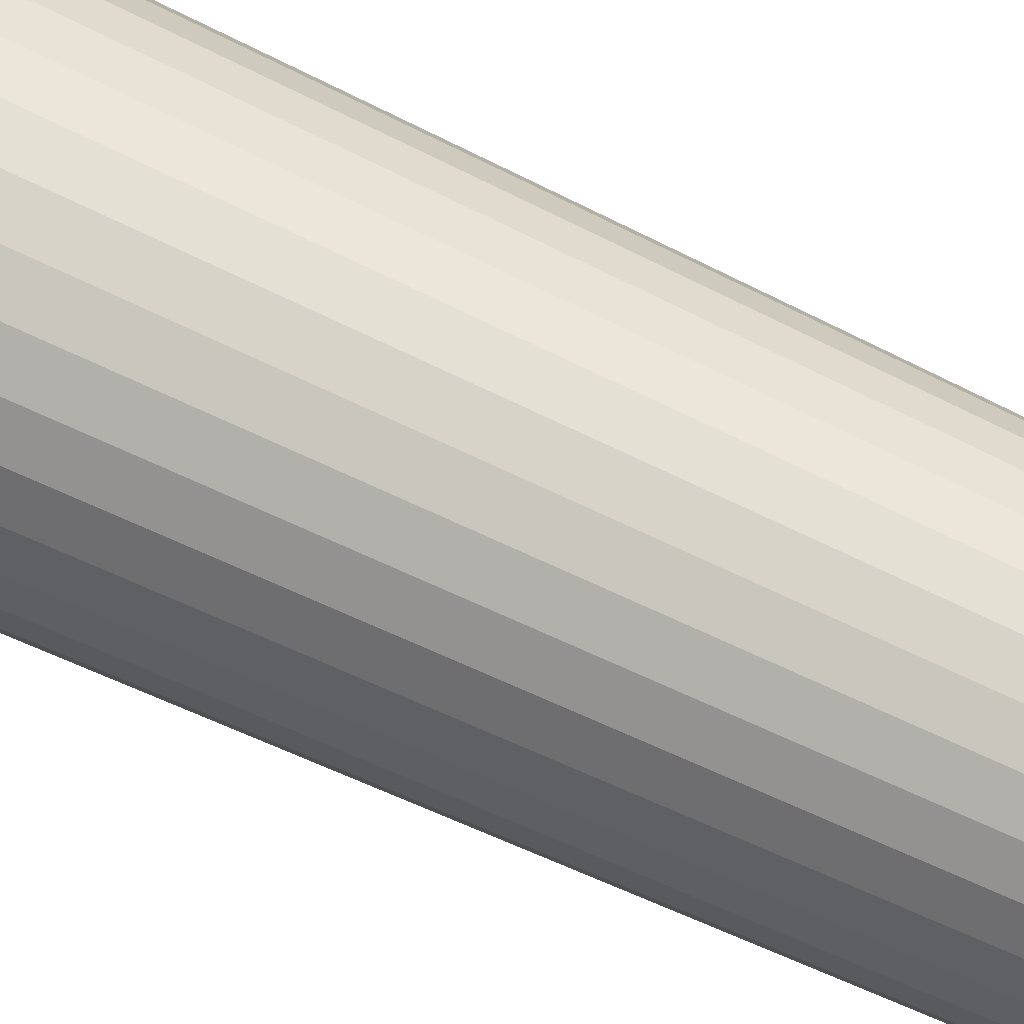
<metadata>
{"format":"obj","ext":"obj","renderer":"f3d","projection":"perspective","resolution":1024,"background":"white","views":[{"elev":76.6,"azim":-65.4,"up":"+Y"}]}
</metadata>
<code>
o Cone.001
v 6.453 0 4.725
v 6.474 0.2041 4.725
v 6.538 0.3993 4.725
v 6.64 0.577 4.725
v 6.777 0.7296 4.725
v 6.944 0.8502 4.725
v 7.131 0.9337 4.725
v 7.332 0.9763 4.725
v 7.537 0.9763 4.725
v 7.738 0.9337 4.725
v 7.925 0.8502 4.725
v 8.091 0.7296 4.725
v 8.229 0.577 4.725
v 8.331 0.3993 4.725
v 8.395 0.2041 4.725
v 8.416 0 4.725
v 8.395 -0.2041 4.725
v 8.331 -0.3993 4.725
v 8.229 -0.577 4.725
v 8.091 -0.7296 4.725
v 7.925 -0.8502 4.725
v 7.738 -0.9337 4.725
v 7.537 -0.9763 4.725
v 7.332 -0.9763 4.725
v 7.131 -0.9337 4.725
v 6.944 -0.8502 4.725
v 6.777 -0.7296 4.725
v 6.64 -0.577 4.725
v 6.538 -0.3993 4.725
v 6.474 -0.2041 4.725
v 6.72 0 12.96
v 6.735 0.1486 12.96
v 6.781 0.2908 12.96
v 6.856 0.4202 12.96
v 6.956 0.5312 12.96
v 7.077 0.6191 12.96
v 7.213 0.6799 12.96
v 7.36 0.7109 12.96
v 7.509 0.7109 12.96
v 7.655 0.6799 12.96
v 7.792 0.6191 12.96
v 7.913 0.5312 12.96
v 8.013 0.4202 12.96
v 8.087 0.2908 12.96
v 8.134 0.1486 12.96
v 8.149 0 12.96
v 8.134 -0.1486 12.96
v 8.087 -0.2908 12.96
v 8.013 -0.4202 12.96
v 7.913 -0.5312 12.96
v 7.792 -0.6191 12.96
v 7.655 -0.6799 12.96
v 7.509 -0.7109 12.96
v 7.36 -0.7109 12.96
v 7.213 -0.6799 12.96
v 7.077 -0.6191 12.96
v 6.956 -0.5312 12.96
v 6.856 -0.4202 12.96
v 6.781 -0.2908 12.96
v 6.735 -0.1486 12.96
v 6.586 0 8.84
v 6.605 0.1764 8.84
v 6.659 0.345 8.84
v 6.748 0.4986 8.84
v 6.867 0.6304 8.84
v 7.01 0.7346 8.84
v 7.172 0.8068 8.84
v 7.346 0.8436 8.84
v 7.523 0.8436 8.84
v 7.697 0.8068 8.84
v 7.859 0.7346 8.84
v 8.002 0.6304 8.84
v 8.121 0.4986 8.84
v 8.209 0.345 8.84
v 8.264 0.1764 8.84
v 8.283 0 8.84
v 8.264 -0.1764 8.84
v 8.209 -0.345 8.84
v 8.121 -0.4986 8.84
v 8.002 -0.6304 8.84
v 7.859 -0.7346 8.84
v 7.697 -0.8068 8.84
v 7.523 -0.8436 8.84
v 7.346 -0.8436 8.84
v 7.172 -0.8068 8.84
v 7.01 -0.7346 8.84
v 6.867 -0.6304 8.84
v 6.748 -0.4986 8.84
v 6.659 -0.345 8.84
v 6.605 -0.1764 8.84
v 6.519 0 6.783
v 6.539 0.1902 6.783
v 6.598 0.3722 6.783
v 6.694 0.5378 6.783
v 6.822 0.68 6.783
v 6.977 0.7924 6.783
v 7.152 0.8702 6.783
v 7.339 0.91 6.783
v 7.53 0.91 6.783
v 7.717 0.8702 6.783
v 7.892 0.7924 6.783
v 8.047 0.68 6.783
v 8.175 0.5378 6.783
v 8.27 0.3722 6.783
v 8.329 0.1902 6.783
v 8.349 0 6.783
v 8.329 -0.1902 6.783
v 8.27 -0.3722 6.783
v 8.175 -0.5378 6.783
v 8.047 -0.68 6.783
v 7.892 -0.7924 6.783
v 7.717 -0.8702 6.783
v 7.53 -0.91 6.783
v 7.339 -0.91 6.783
v 7.152 -0.8702 6.783
v 6.977 -0.7924 6.783
v 6.822 -0.68 6.783
v 6.694 -0.5378 6.783
v 6.598 -0.3722 6.783
v 6.539 -0.1902 6.783
v 6.67 0.1625 10.9
v 6.72 0.3179 10.9
v 6.802 0.4594 10.9
v 6.911 0.5808 10.9
v 7.044 0.6769 10.9
v 7.193 0.7433 10.9
v 7.353 0.7773 10.9
v 7.516 0.7773 10.9
v 7.676 0.7433 10.9
v 7.825 0.6769 10.9
v 7.957 0.5808 10.9
v 8.067 0.4594 10.9
v 8.148 0.3179 10.9
v 8.199 0.1625 10.9
v 8.216 0 10.9
v 8.199 -0.1625 10.9
v 8.148 -0.3179 10.9
v 8.067 -0.4594 10.9
v 7.957 -0.5808 10.9
v 7.825 -0.6769 10.9
v 7.676 -0.7433 10.9
v 7.516 -0.7773 10.9
v 7.353 -0.7773 10.9
v 7.193 -0.7433 10.9
v 7.044 -0.6769 10.9
v 6.911 -0.5808 10.9
v 6.802 -0.4594 10.9
v 6.72 -0.3179 10.9
v 6.67 -0.1625 10.9
v 6.653 0 10.9
v 6.619 0 9.869
v 6.637 0.1694 9.869
v 6.69 0.3315 9.869
v 6.775 0.479 9.869
v 6.889 0.6056 9.869
v 7.027 0.7057 9.869
v 7.183 0.775 9.869
v 7.349 0.8105 9.869
v 7.52 0.8105 9.869
v 7.686 0.775 9.869
v 7.842 0.7057 9.869
v 7.98 0.6056 9.869
v 8.094 0.479 9.869
v 8.179 0.3315 9.869
v 8.232 0.1694 9.869
v 8.249 0 9.869
v 8.232 -0.1694 9.869
v 8.179 -0.3315 9.869
v 8.094 -0.479 9.869
v 7.98 -0.6056 9.869
v 7.842 -0.7057 9.869
v 7.686 -0.775 9.869
v 7.52 -0.8105 9.869
v 7.349 -0.8105 9.869
v 7.183 -0.775 9.869
v 7.027 -0.7057 9.869
v 6.889 -0.6056 9.869
v 6.775 -0.479 9.869
v 6.69 -0.3315 9.869
v 6.637 -0.1694 9.869
v 6.703 0.1556 11.93
v 6.751 0.3043 11.93
v 6.829 0.4398 11.93
v 6.934 0.556 11.93
v 7.06 0.648 11.93
v 7.203 0.7116 11.93
v 7.356 0.7441 11.93
v 7.513 0.7441 11.93
v 7.666 0.7116 11.93
v 7.808 0.648 11.93
v 7.935 0.556 11.93
v 8.04 0.4398 11.93
v 8.118 0.3043 11.93
v 8.166 0.1556 11.93
v 8.183 0 11.93
v 8.166 -0.1556 11.93
v 8.118 -0.3043 11.93
v 8.04 -0.4398 11.93
v 7.935 -0.556 11.93
v 7.808 -0.648 11.93
v 7.666 -0.7116 11.93
v 7.513 -0.7441 11.93
v 7.356 -0.7441 11.93
v 7.203 -0.7116 11.93
v 7.06 -0.648 11.93
v 6.934 -0.556 11.93
v 6.829 -0.4398 11.93
v 6.751 -0.3043 11.93
v 6.703 -0.1556 11.93
v 6.686 0 11.93
v 6.572 0.1833 7.811
v 6.629 0.3586 7.811
v 6.721 0.5182 7.811
v 6.844 0.6552 7.811
v 6.994 0.7635 7.811
v 7.162 0.8385 7.811
v 7.342 0.8768 7.811
v 7.527 0.8768 7.811
v 7.707 0.8385 7.811
v 7.875 0.7635 7.811
v 8.024 0.6552 7.811
v 8.148 0.5182 7.811
v 8.24 0.3586 7.811
v 8.297 0.1833 7.811
v 8.316 0 7.811
v 8.297 -0.1833 7.811
v 8.24 -0.3586 7.811
v 8.148 -0.5182 7.811
v 8.024 -0.6552 7.811
v 7.875 -0.7635 7.811
v 7.707 -0.8385 7.811
v 7.527 -0.8768 7.811
v 7.342 -0.8768 7.811
v 7.162 -0.8385 7.811
v 6.994 -0.7635 7.811
v 6.844 -0.6552 7.811
v 6.721 -0.5182 7.811
v 6.629 -0.3586 7.811
v 6.572 -0.1833 7.811
v 6.553 0 7.811
v 6.486 0 5.754
v 6.507 0.1972 5.754
v 6.568 0.3857 5.754
v 6.667 0.5574 5.754
v 6.8 0.7048 5.754
v 6.96 0.8213 5.754
v 7.141 0.9019 5.754
v 7.335 0.9432 5.754
v 7.534 0.9432 5.754
v 7.727 0.9019 5.754
v 7.909 0.8213 5.754
v 8.069 0.7048 5.754
v 8.202 0.5574 5.754
v 8.301 0.3857 5.754
v 8.362 0.1972 5.754
v 8.383 0 5.754
v 8.362 -0.1972 5.754
v 8.301 -0.3857 5.754
v 8.202 -0.5574 5.754
v 8.069 -0.7048 5.754
v 7.909 -0.8213 5.754
v 7.727 -0.9019 5.754
v 7.534 -0.9432 5.754
v 7.335 -0.9432 5.754
v 7.141 -0.9019 5.754
v 6.96 -0.8213 5.754
v 6.8 -0.7048 5.754
v 6.667 -0.5574 5.754
v 6.568 -0.3857 5.754
v 6.507 -0.1972 5.754
v 6.523 0.1937 6.268
v 6.583 0.3789 6.268
v 6.681 0.5476 6.268
v 6.811 0.6924 6.268
v 6.969 0.8069 6.268
v 7.146 0.8861 6.268
v 7.337 0.9266 6.268
v 7.532 0.9266 6.268
v 7.722 0.8861 6.268
v 7.9 0.8069 6.268
v 8.058 0.6924 6.268
v 8.188 0.5476 6.268
v 8.286 0.3789 6.268
v 8.346 0.1937 6.268
v 8.366 0 6.268
v 8.346 -0.1937 6.268
v 8.286 -0.3789 6.268
v 8.188 -0.5476 6.268
v 8.058 -0.6924 6.268
v 7.9 -0.8069 6.268
v 7.722 -0.8861 6.268
v 7.532 -0.9266 6.268
v 7.337 -0.9266 6.268
v 7.146 -0.8861 6.268
v 6.969 -0.8069 6.268
v 6.811 -0.6924 6.268
v 6.681 -0.5476 6.268
v 6.583 -0.3789 6.268
v 6.523 -0.1937 6.268
v 6.503 0 6.268
v 6.469 0 5.239
v 6.49 0.2006 5.239
v 6.553 0.3925 5.239
v 6.654 0.5672 5.239
v 6.789 0.7172 5.239
v 6.952 0.8357 5.239
v 7.136 0.9178 5.239
v 7.334 0.9597 5.239
v 7.535 0.9597 5.239
v 7.733 0.9178 5.239
v 7.917 0.8357 5.239
v 8.08 0.7172 5.239
v 8.215 0.5672 5.239
v 8.316 0.3925 5.239
v 8.378 0.2006 5.239
v 8.399 0 5.239
v 8.378 -0.2006 5.239
v 8.316 -0.3925 5.239
v 8.215 -0.5672 5.239
v 8.08 -0.7172 5.239
v 7.917 -0.8357 5.239
v 7.733 -0.9178 5.239
v 7.535 -0.9597 5.239
v 7.334 -0.9597 5.239
v 7.136 -0.9178 5.239
v 6.952 -0.8357 5.239
v 6.789 -0.7172 5.239
v 6.654 -0.5672 5.239
v 6.553 -0.3925 5.239
v 6.49 -0.2006 5.239
v 6.536 0 7.297
v 6.556 0.1868 7.297
v 6.614 0.3654 7.297
v 6.708 0.528 7.297
v 6.833 0.6676 7.297
v 6.985 0.778 7.297
v 7.157 0.8544 7.297
v 7.34 0.8934 7.297
v 7.528 0.8934 7.297
v 7.712 0.8544 7.297
v 7.884 0.778 7.297
v 8.035 0.6676 7.297
v 8.161 0.528 7.297
v 8.255 0.3654 7.297
v 8.313 0.1868 7.297
v 8.333 0 7.297
v 8.313 -0.1868 7.297
v 8.255 -0.3654 7.297
v 8.161 -0.528 7.297
v 8.035 -0.6676 7.297
v 7.884 -0.778 7.297
v 7.712 -0.8544 7.297
v 7.528 -0.8934 7.297
v 7.34 -0.8934 7.297
v 7.157 -0.8544 7.297
v 6.985 -0.778 7.297
v 6.833 -0.6676 7.297
v 6.708 -0.528 7.297
v 6.614 -0.3654 7.297
v 6.556 -0.1868 7.297
v 6.588 0.1798 8.326
v 6.644 0.3518 8.326
v 6.735 0.5084 8.326
v 6.856 0.6428 8.326
v 7.002 0.7491 8.326
v 7.167 0.8226 8.326
v 7.344 0.8602 8.326
v 7.525 0.8602 8.326
v 7.702 0.8226 8.326
v 7.867 0.7491 8.326
v 8.013 0.6428 8.326
v 8.134 0.5084 8.326
v 8.225 0.3518 8.326
v 8.28 0.1798 8.326
v 8.299 0 8.326
v 8.28 -0.1798 8.326
v 8.225 -0.3518 8.326
v 8.134 -0.5084 8.326
v 8.013 -0.6428 8.326
v 7.867 -0.7491 8.326
v 7.702 -0.8226 8.326
v 7.525 -0.8602 8.326
v 7.344 -0.8602 8.326
v 7.167 -0.8226 8.326
v 7.002 -0.7491 8.326
v 6.856 -0.6428 8.326
v 6.735 -0.5084 8.326
v 6.644 -0.3518 8.326
v 6.588 -0.1798 8.326
v 6.569 0 8.326
v 6.603 0 9.355
v 6.621 0.1729 9.355
v 6.675 0.3382 9.355
v 6.762 0.4888 9.355
v 6.878 0.618 9.355
v 7.019 0.7202 9.355
v 7.177 0.7909 9.355
v 7.347 0.827 9.355
v 7.521 0.827 9.355
v 7.691 0.7909 9.355
v 7.85 0.7202 9.355
v 7.991 0.618 9.355
v 8.107 0.4888 9.355
v 8.194 0.3382 9.355
v 8.248 0.1729 9.355
v 8.266 0 9.355
v 8.248 -0.1729 9.355
v 8.194 -0.3382 9.355
v 8.107 -0.4888 9.355
v 7.991 -0.618 9.355
v 7.85 -0.7202 9.355
v 7.691 -0.7909 9.355
v 7.521 -0.827 9.355
v 7.347 -0.827 9.355
v 7.177 -0.7909 9.355
v 7.019 -0.7202 9.355
v 6.878 -0.618 9.355
v 6.762 -0.4888 9.355
v 6.675 -0.3382 9.355
v 6.621 -0.1729 9.355
v 6.654 0.166 10.38
v 6.705 0.3247 10.38
v 6.789 0.4692 10.38
v 6.9 0.5932 10.38
v 7.035 0.6913 10.38
v 7.188 0.7592 10.38
v 7.351 0.7939 10.38
v 7.518 0.7939 10.38
v 7.681 0.7592 10.38
v 7.834 0.6913 10.38
v 7.969 0.5932 10.38
v 8.08 0.4692 10.38
v 8.164 0.3247 10.38
v 8.215 0.166 10.38
v 8.233 0 10.38
v 8.215 -0.166 10.38
v 8.164 -0.3247 10.38
v 8.08 -0.4692 10.38
v 7.969 -0.5932 10.38
v 7.834 -0.6913 10.38
v 7.681 -0.7592 10.38
v 7.518 -0.7939 10.38
v 7.351 -0.7939 10.38
v 7.188 -0.7592 10.38
v 7.035 -0.6913 10.38
v 6.9 -0.5932 10.38
v 6.789 -0.4692 10.38
v 6.705 -0.3247 10.38
v 6.654 -0.166 10.38
v 6.636 0 10.38
v 6.669 0 11.41
v 6.686 0.159 11.41
v 6.736 0.3111 11.41
v 6.816 0.4496 11.41
v 6.923 0.5684 11.41
v 7.052 0.6624 11.41
v 7.198 0.7275 11.41
v 7.354 0.7607 11.41
v 7.514 0.7607 11.41
v 7.671 0.7275 11.41
v 7.817 0.6624 11.41
v 7.946 0.5684 11.41
v 8.053 0.4496 11.41
v 8.133 0.3111 11.41
v 8.183 0.159 11.41
v 8.199 0 11.41
v 8.183 -0.159 11.41
v 8.133 -0.3111 11.41
v 8.053 -0.4496 11.41
v 7.946 -0.5684 11.41
v 7.817 -0.6624 11.41
v 7.671 -0.7275 11.41
v 7.514 -0.7607 11.41
v 7.354 -0.7607 11.41
v 7.198 -0.7275 11.41
v 7.052 -0.6624 11.41
v 6.923 -0.5684 11.41
v 6.816 -0.4496 11.41
v 6.736 -0.3111 11.41
v 6.686 -0.159 11.41
v 6.719 0.1521 12.44
v 6.766 0.2975 12.44
v 6.843 0.43 12.44
v 6.945 0.5436 12.44
v 7.069 0.6335 12.44
v 7.208 0.6957 12.44
v 7.358 0.7275 12.44
v 7.511 0.7275 12.44
v 7.66 0.6957 12.44
v 7.8 0.6335 12.44
v 7.924 0.5436 12.44
v 8.026 0.43 12.44
v 8.103 0.2975 12.44
v 8.15 0.1521 12.44
v 8.166 0 12.44
v 8.15 -0.1521 12.44
v 8.103 -0.2975 12.44
v 8.026 -0.43 12.44
v 7.924 -0.5436 12.44
v 7.8 -0.6335 12.44
v 7.66 -0.6957 12.44
v 7.511 -0.7275 12.44
v 7.358 -0.7275 12.44
v 7.208 -0.6957 12.44
v 7.069 -0.6335 12.44
v 6.945 -0.5436 12.44
v 6.843 -0.43 12.44
v 6.766 -0.2975 12.44
v 6.719 -0.1521 12.44
v 6.703 0 12.44
f 303 3 4 304
f 509 510 31 60
f 508 509 60 59
f 507 508 59 58
f 506 507 58 57
f 505 506 57 56
f 504 505 56 55
f 503 504 55 54
f 502 503 54 53
f 501 502 53 52
f 500 501 52 51
f 499 500 51 50
f 498 499 50 49
f 497 498 49 48
f 496 497 48 47
f 495 496 47 46
f 494 495 46 45
f 493 494 45 44
f 492 493 44 43
f 491 492 43 42
f 490 491 42 41
f 489 490 41 40
f 488 489 40 39
f 487 488 39 38
f 486 487 38 37
f 485 486 37 36
f 484 485 36 35
f 483 484 35 34
f 481 482 33 32
f 510 481 32 31
f 390 361 62 61
f 361 362 63 62
f 363 364 65 64
f 364 365 66 65
f 365 366 67 66
f 366 367 68 67
f 367 368 69 68
f 368 369 70 69
f 369 370 71 70
f 370 371 72 71
f 371 372 73 72
f 372 373 74 73
f 373 374 75 74
f 374 375 76 75
f 375 376 77 76
f 376 377 78 77
f 377 378 79 78
f 378 379 80 79
f 379 380 81 80
f 380 381 82 81
f 381 382 83 82
f 382 383 84 83
f 383 384 85 84
f 384 385 86 85
f 385 386 87 86
f 386 387 88 87
f 387 388 89 88
f 388 389 90 89
f 389 390 61 90
f 393 63 64 394
f 299 300 91 120
f 298 299 120 119
f 297 298 119 118
f 296 297 118 117
f 295 296 117 116
f 294 295 116 115
f 293 294 115 114
f 292 293 114 113
f 291 292 113 112
f 290 291 112 111
f 289 290 111 110
f 288 289 110 109
f 287 288 109 108
f 286 287 108 107
f 285 286 107 106
f 284 285 106 105
f 283 284 105 104
f 282 283 104 103
f 281 282 103 102
f 280 281 102 101
f 279 280 101 100
f 278 279 100 99
f 277 278 99 98
f 276 277 98 97
f 275 276 97 96
f 274 275 96 95
f 273 274 95 94
f 271 272 93 92
f 300 271 92 91
f 333 93 94 334
f 453 122 123 454
f 450 421 121 150
f 421 422 122 121
f 423 424 124 123
f 424 425 125 124
f 425 426 126 125
f 426 427 127 126
f 427 428 128 127
f 428 429 129 128
f 429 430 130 129
f 430 431 131 130
f 431 432 132 131
f 432 433 133 132
f 433 434 134 133
f 434 435 135 134
f 435 436 136 135
f 436 437 137 136
f 437 438 138 137
f 438 439 139 138
f 439 440 140 139
f 440 441 141 140
f 441 442 142 141
f 442 443 143 142
f 443 444 144 143
f 444 445 145 144
f 445 446 146 145
f 446 447 147 146
f 447 448 148 147
f 448 449 149 148
f 449 450 150 149
f 420 391 151 180
f 419 420 180 179
f 418 419 179 178
f 417 418 178 177
f 416 417 177 176
f 415 416 176 175
f 414 415 175 174
f 413 414 174 173
f 412 413 173 172
f 411 412 172 171
f 410 411 171 170
f 409 410 170 169
f 408 409 169 168
f 407 408 168 167
f 406 407 167 166
f 405 406 166 165
f 404 405 165 164
f 403 404 164 163
f 402 403 163 162
f 401 402 162 161
f 400 401 161 160
f 399 400 160 159
f 398 399 159 158
f 397 398 158 157
f 396 397 157 156
f 395 396 156 155
f 394 395 155 154
f 392 393 153 152
f 391 392 152 151
f 422 153 154 423
f 482 182 183 483
f 451 452 181 210
f 452 453 182 181
f 454 455 184 183
f 455 456 185 184
f 456 457 186 185
f 457 458 187 186
f 458 459 188 187
f 459 460 189 188
f 460 461 190 189
f 461 462 191 190
f 462 463 192 191
f 463 464 193 192
f 464 465 194 193
f 465 466 195 194
f 466 467 196 195
f 467 468 197 196
f 468 469 198 197
f 469 470 199 198
f 470 471 200 199
f 471 472 201 200
f 472 473 202 201
f 473 474 203 202
f 474 475 204 203
f 475 476 205 204
f 476 477 206 205
f 477 478 207 206
f 478 479 208 207
f 479 480 209 208
f 480 451 210 209
f 362 212 213 363
f 360 331 240 239
f 359 360 239 238
f 358 359 238 237
f 357 358 237 236
f 356 357 236 235
f 355 356 235 234
f 354 355 234 233
f 353 354 233 232
f 352 353 232 231
f 351 352 231 230
f 350 351 230 229
f 349 350 229 228
f 348 349 228 227
f 347 348 227 226
f 346 347 226 225
f 345 346 225 224
f 344 345 224 223
f 343 344 223 222
f 342 343 222 221
f 341 342 221 220
f 340 341 220 219
f 339 340 219 218
f 338 339 218 217
f 337 338 217 216
f 336 337 216 215
f 335 336 215 214
f 334 335 214 213
f 332 333 212 211
f 331 332 211 240
f 301 302 242 241
f 302 303 243 242
f 304 305 245 244
f 305 306 246 245
f 306 307 247 246
f 307 308 248 247
f 308 309 249 248
f 309 310 250 249
f 310 311 251 250
f 311 312 252 251
f 312 313 253 252
f 313 314 254 253
f 314 315 255 254
f 315 316 256 255
f 316 317 257 256
f 317 318 258 257
f 318 319 259 258
f 319 320 260 259
f 320 321 261 260
f 321 322 262 261
f 322 323 263 262
f 323 324 264 263
f 324 325 265 264
f 325 326 266 265
f 326 327 267 266
f 327 328 268 267
f 328 329 269 268
f 329 330 270 269
f 330 301 241 270
f 272 243 244 273
f 93 272 273 94
f 241 242 271 300
f 242 243 272 271
f 244 245 274 273
f 245 246 275 274
f 246 247 276 275
f 247 248 277 276
f 248 249 278 277
f 249 250 279 278
f 250 251 280 279
f 251 252 281 280
f 252 253 282 281
f 253 254 283 282
f 254 255 284 283
f 255 256 285 284
f 256 257 286 285
f 257 258 287 286
f 258 259 288 287
f 259 260 289 288
f 260 261 290 289
f 261 262 291 290
f 262 263 292 291
f 263 264 293 292
f 264 265 294 293
f 265 266 295 294
f 266 267 296 295
f 267 268 297 296
f 268 269 298 297
f 269 270 299 298
f 270 241 300 299
f 30 1 301 330
f 29 30 330 329
f 28 29 329 328
f 27 28 328 327
f 26 27 327 326
f 25 26 326 325
f 24 25 325 324
f 23 24 324 323
f 22 23 323 322
f 21 22 322 321
f 20 21 321 320
f 19 20 320 319
f 18 19 319 318
f 17 18 318 317
f 16 17 317 316
f 15 16 316 315
f 14 15 315 314
f 13 14 314 313
f 12 13 313 312
f 11 12 312 311
f 10 11 311 310
f 9 10 310 309
f 8 9 309 308
f 7 8 308 307
f 6 7 307 306
f 5 6 306 305
f 4 5 305 304
f 2 3 303 302
f 1 2 302 301
f 243 303 304 244
f 91 92 332 331
f 92 93 333 332
f 94 95 335 334
f 95 96 336 335
f 96 97 337 336
f 97 98 338 337
f 98 99 339 338
f 99 100 340 339
f 100 101 341 340
f 101 102 342 341
f 102 103 343 342
f 103 104 344 343
f 104 105 345 344
f 105 106 346 345
f 106 107 347 346
f 107 108 348 347
f 108 109 349 348
f 109 110 350 349
f 110 111 351 350
f 111 112 352 351
f 112 113 353 352
f 113 114 354 353
f 114 115 355 354
f 115 116 356 355
f 116 117 357 356
f 117 118 358 357
f 118 119 359 358
f 119 120 360 359
f 120 91 331 360
f 212 333 334 213
f 63 362 363 64
f 239 240 390 389
f 238 239 389 388
f 237 238 388 387
f 236 237 387 386
f 235 236 386 385
f 234 235 385 384
f 233 234 384 383
f 232 233 383 382
f 231 232 382 381
f 230 231 381 380
f 229 230 380 379
f 228 229 379 378
f 227 228 378 377
f 226 227 377 376
f 225 226 376 375
f 224 225 375 374
f 223 224 374 373
f 222 223 373 372
f 221 222 372 371
f 220 221 371 370
f 219 220 370 369
f 218 219 369 368
f 217 218 368 367
f 216 217 367 366
f 215 216 366 365
f 214 215 365 364
f 213 214 364 363
f 211 212 362 361
f 240 211 361 390
f 61 62 392 391
f 62 63 393 392
f 64 65 395 394
f 65 66 396 395
f 66 67 397 396
f 67 68 398 397
f 68 69 399 398
f 69 70 400 399
f 70 71 401 400
f 71 72 402 401
f 72 73 403 402
f 73 74 404 403
f 74 75 405 404
f 75 76 406 405
f 76 77 407 406
f 77 78 408 407
f 78 79 409 408
f 79 80 410 409
f 80 81 411 410
f 81 82 412 411
f 82 83 413 412
f 83 84 414 413
f 84 85 415 414
f 85 86 416 415
f 86 87 417 416
f 87 88 418 417
f 88 89 419 418
f 89 90 420 419
f 90 61 391 420
f 153 393 394 154
f 122 422 423 123
f 180 151 450 449
f 179 180 449 448
f 178 179 448 447
f 177 178 447 446
f 176 177 446 445
f 175 176 445 444
f 174 175 444 443
f 173 174 443 442
f 172 173 442 441
f 171 172 441 440
f 170 171 440 439
f 169 170 439 438
f 168 169 438 437
f 167 168 437 436
f 166 167 436 435
f 165 166 435 434
f 164 165 434 433
f 163 164 433 432
f 162 163 432 431
f 161 162 431 430
f 160 161 430 429
f 159 160 429 428
f 158 159 428 427
f 157 158 427 426
f 156 157 426 425
f 155 156 425 424
f 154 155 424 423
f 152 153 422 421
f 151 152 421 450
f 149 150 451 480
f 148 149 480 479
f 147 148 479 478
f 146 147 478 477
f 145 146 477 476
f 144 145 476 475
f 143 144 475 474
f 142 143 474 473
f 141 142 473 472
f 140 141 472 471
f 139 140 471 470
f 138 139 470 469
f 137 138 469 468
f 136 137 468 467
f 135 136 467 466
f 134 135 466 465
f 133 134 465 464
f 132 133 464 463
f 131 132 463 462
f 130 131 462 461
f 129 130 461 460
f 128 129 460 459
f 127 128 459 458
f 126 127 458 457
f 125 126 457 456
f 124 125 456 455
f 123 124 455 454
f 121 122 453 452
f 150 121 452 451
f 182 453 454 183
f 33 482 483 34
f 210 181 481 510
f 181 182 482 481
f 183 184 484 483
f 184 185 485 484
f 185 186 486 485
f 186 187 487 486
f 187 188 488 487
f 188 189 489 488
f 189 190 490 489
f 190 191 491 490
f 191 192 492 491
f 192 193 493 492
f 193 194 494 493
f 194 195 495 494
f 195 196 496 495
f 196 197 497 496
f 197 198 498 497
f 198 199 499 498
f 199 200 500 499
f 200 201 501 500
f 201 202 502 501
f 202 203 503 502
f 203 204 504 503
f 204 205 505 504
f 205 206 506 505
f 206 207 507 506
f 207 208 508 507
f 208 209 509 508
f 209 210 510 509

</code>
